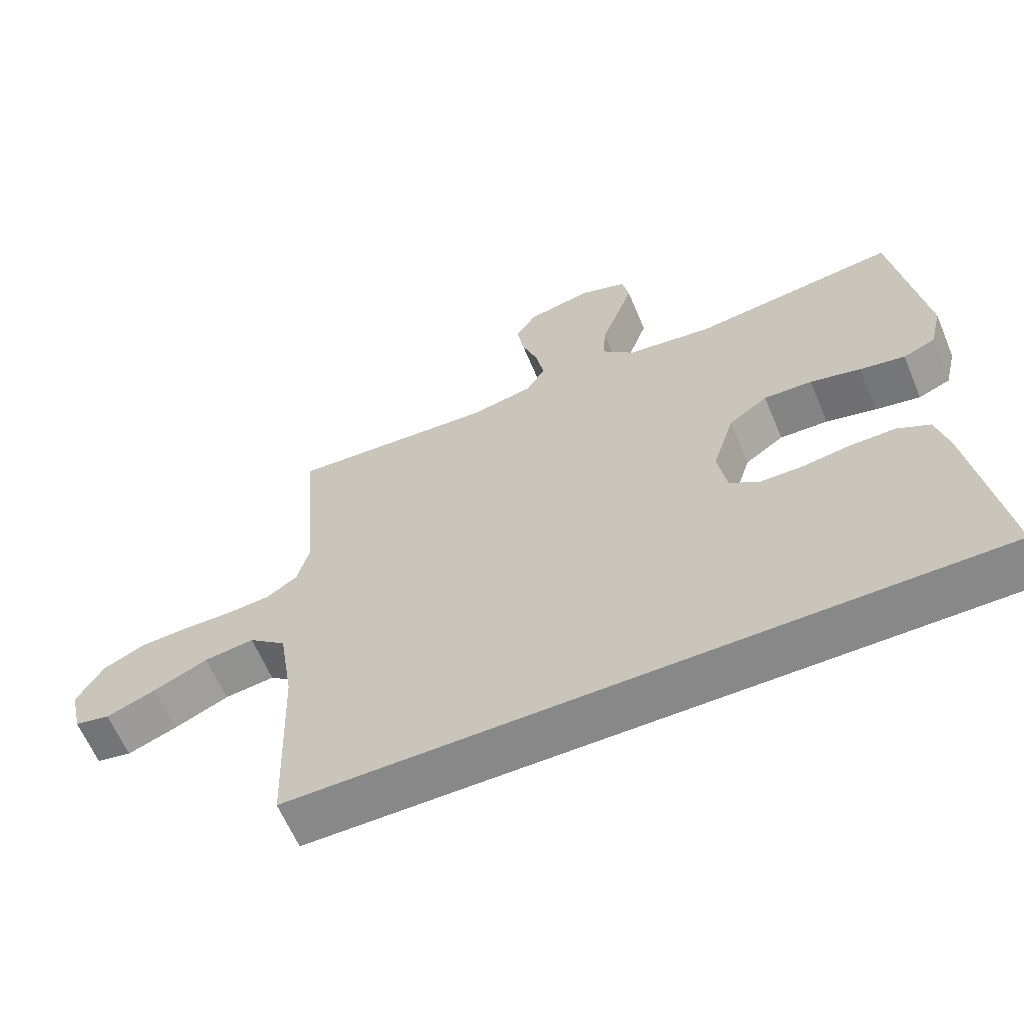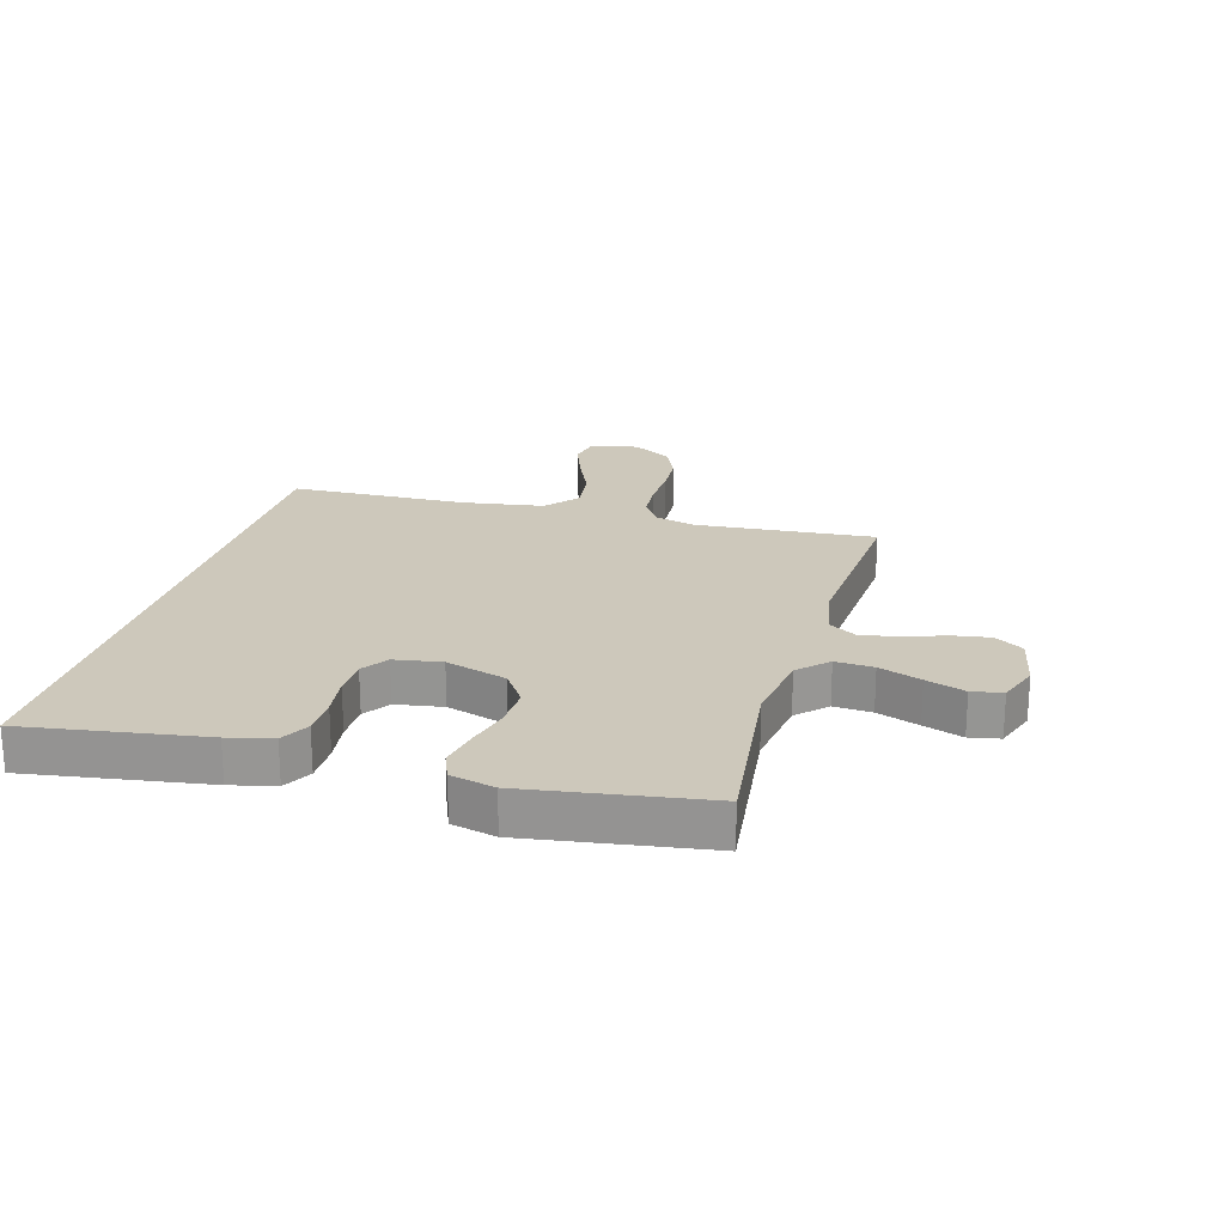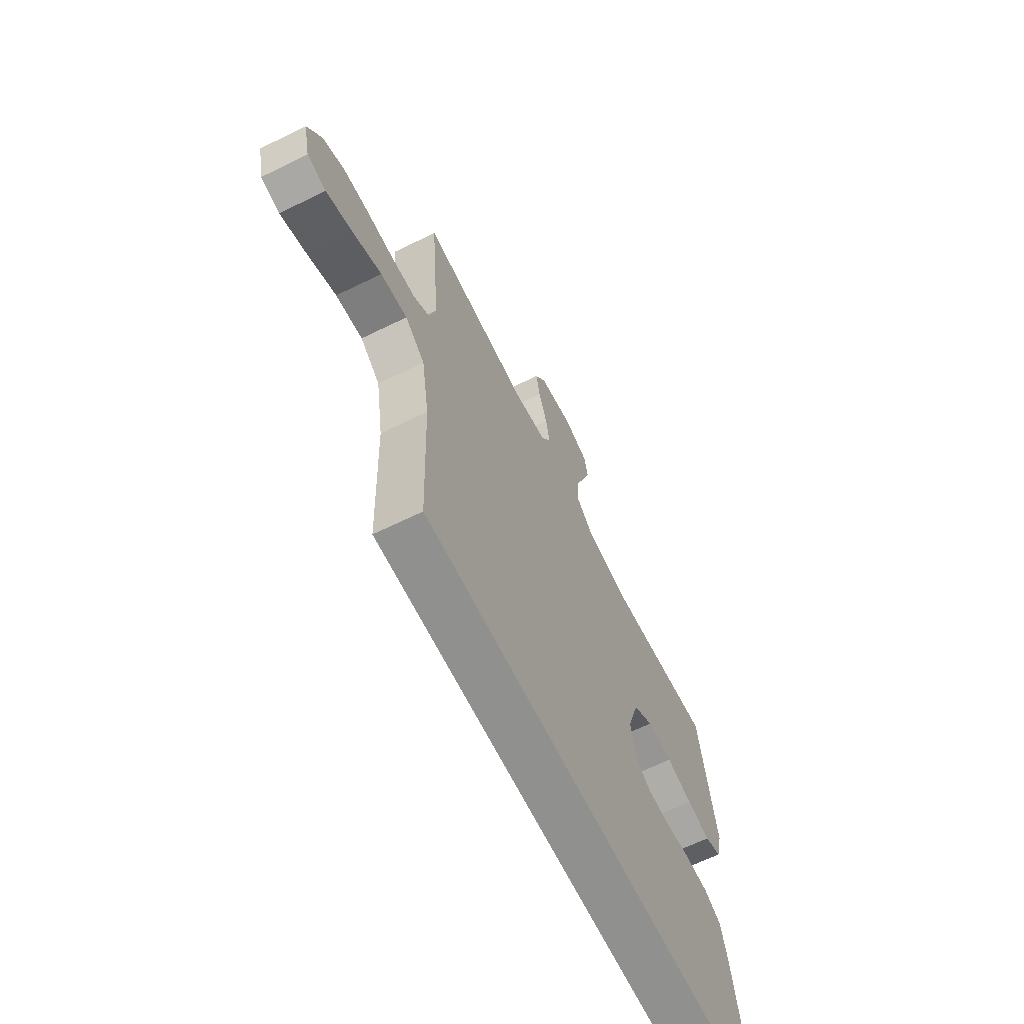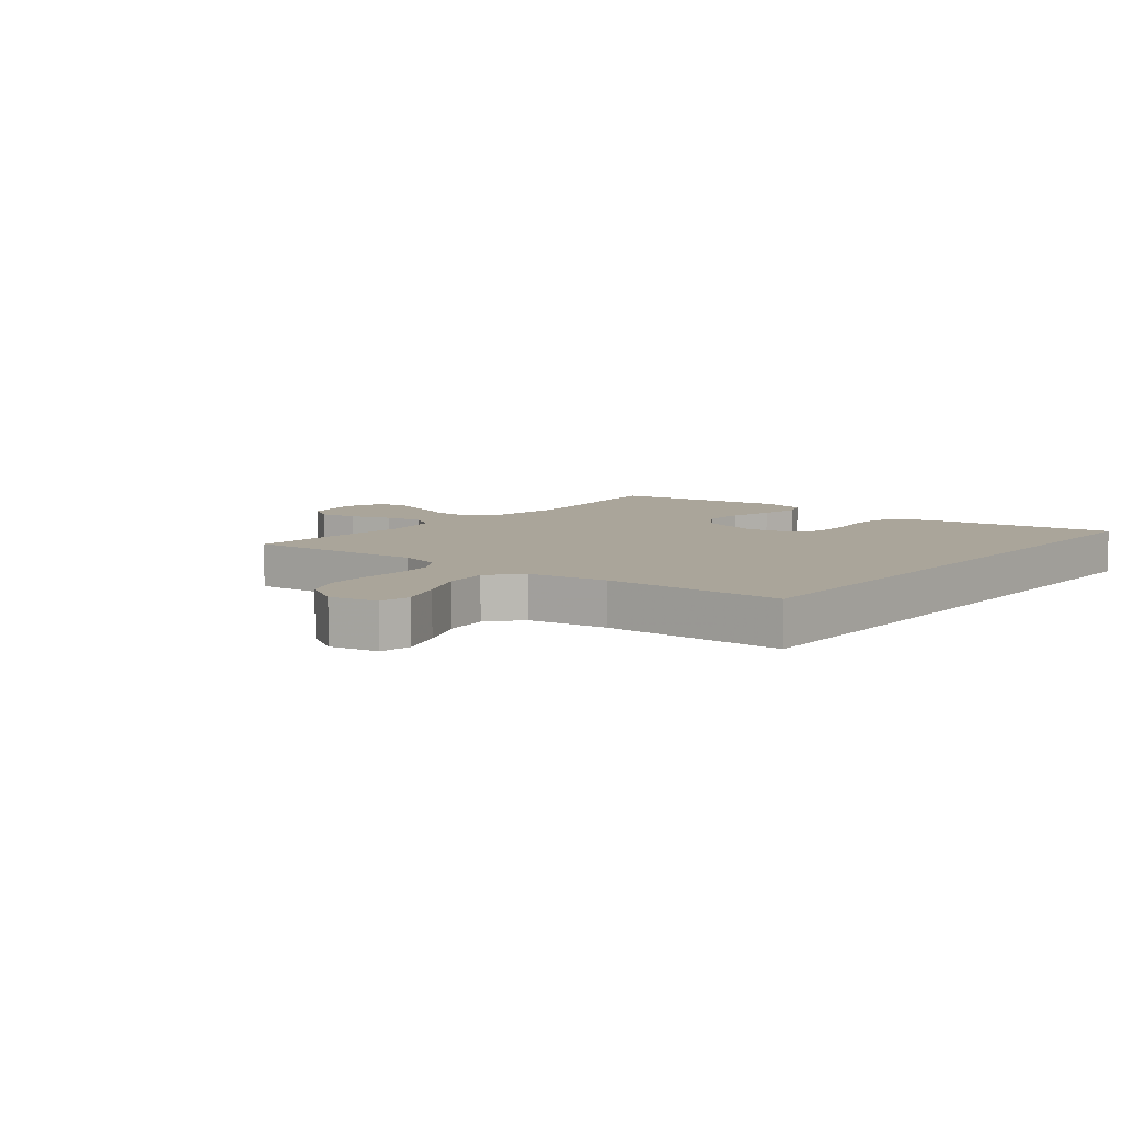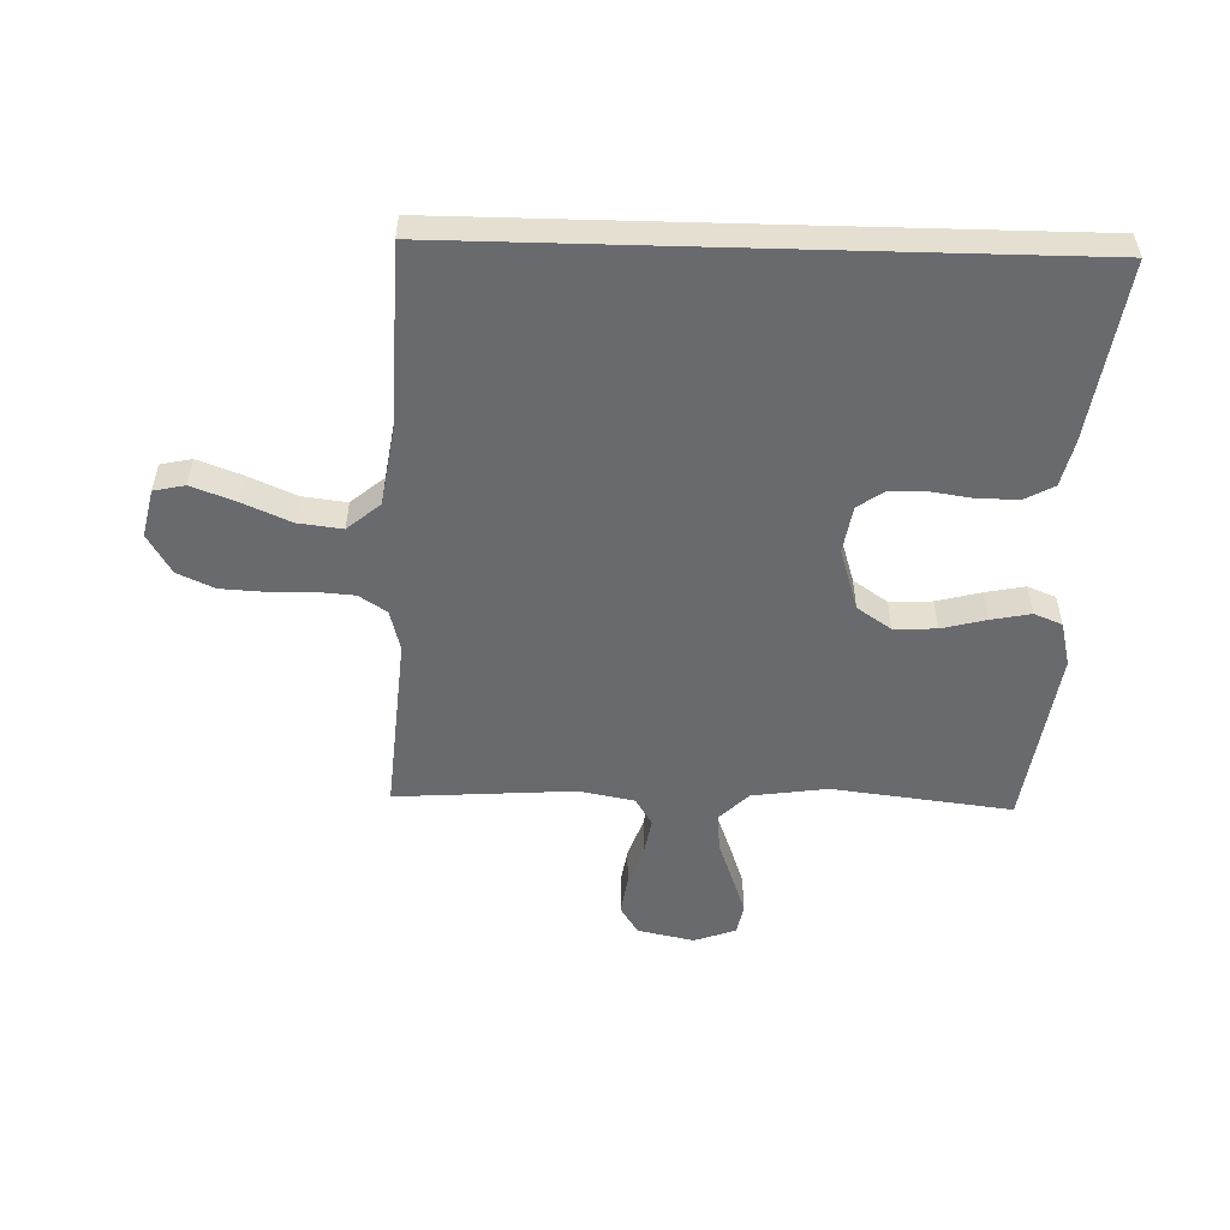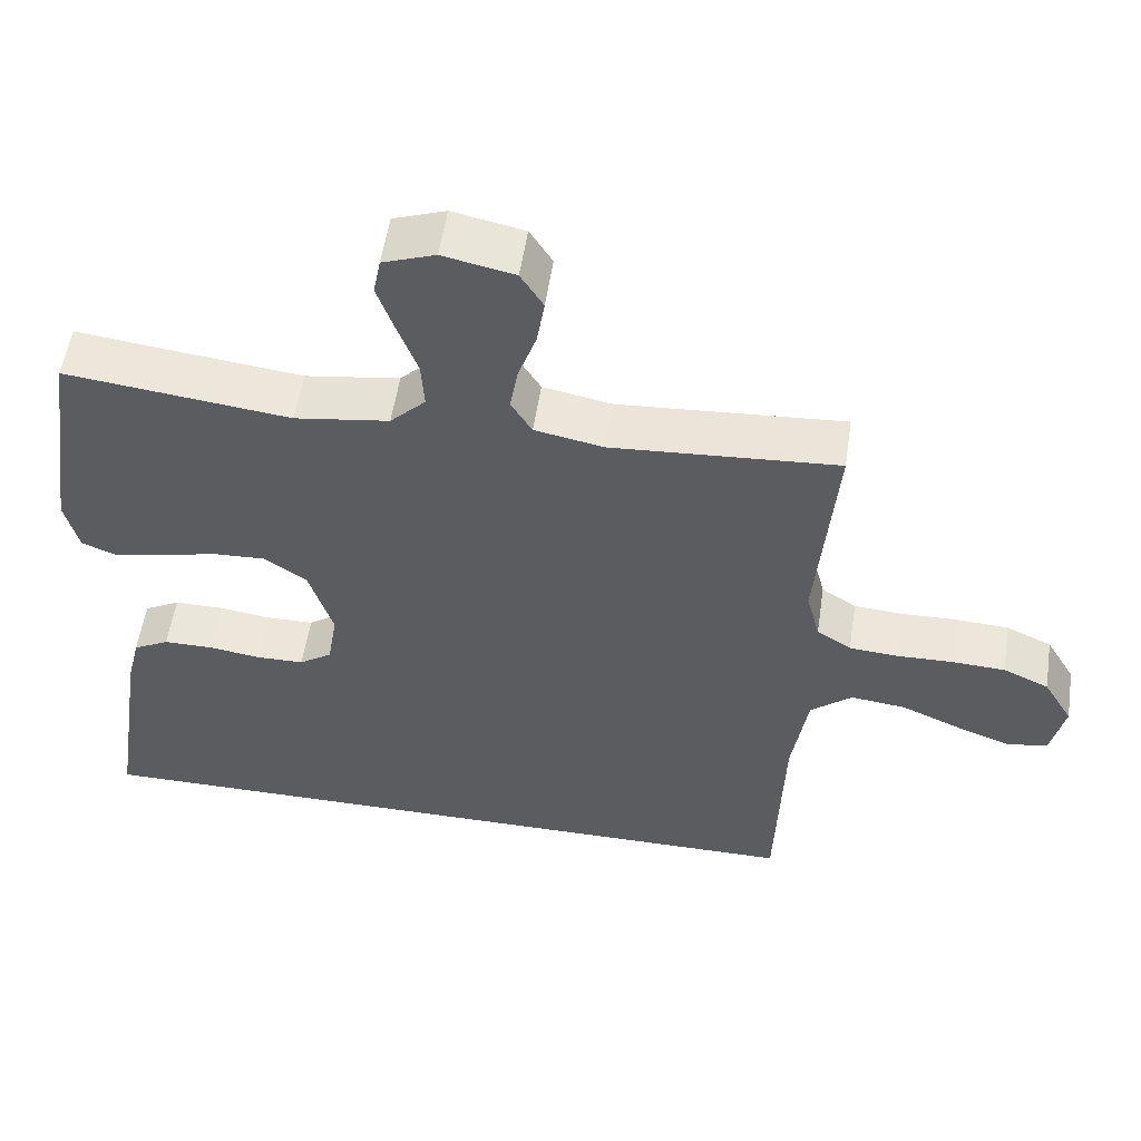
<metadata>
{"format":"obj","ext":"obj","renderer":"f3d","projection":"perspective","resolution":1024,"background":"white","views":[{"elev":-62.7,"azim":-157.2,"up":"+Z"},{"elev":21.9,"azim":-74.1,"up":"+Y"},{"elev":-65.5,"azim":116.3,"up":"+Z"},{"elev":7.6,"azim":129.2,"up":"+Y"},{"elev":-53.1,"azim":178.4,"up":"+Y"},{"elev":54.8,"azim":8.5,"up":"+Z"}]}
</metadata>
<code>
v 0.466 0.07 -0.5
v -0.548 0.07 -0.5
v -0.502 0.07 -0.2
v -0.484 0.07 -0.126
v -0.436 0.07 -0.1
v -0.37 0.07 -0.1
v -0.3 0.07 -0.11
v -0.237 0.07 -0.109
v -0.193 0.07 -0.079
v -0.18 0.07 0
v -0.212 0.07 0.103
v -0.269 0.07 0.142
v -0.34 0.07 0.139
v -0.414 0.07 0.12
v -0.48 0.07 0.107
v -0.527 0.07 0.126
v -0.545 0.07 0.2
v -0.5 0.07 0.5
v -0.2 0.07 0.464
v -0.074 0.07 0.482
v -0.027 0.07 0.529
v -0.031 0.07 0.593
v -0.057 0.07 0.664
v -0.08 0.07 0.73
v -0.07 0.07 0.781
v 0 0.07 0.806
v 0.095 0.07 0.786
v 0.125 0.07 0.738
v 0.115 0.07 0.675
v 0.091 0.07 0.606
v 0.08 0.07 0.544
v 0.108 0.07 0.498
v 0.2 0.07 0.48
v 0.5 0.07 0.5
v 0.475 0.07 0.2
v 0.493 0.07 0.131
v 0.539 0.07 0.101
v 0.604 0.07 0.096
v 0.677 0.07 0.098
v 0.749 0.07 0.094
v 0.81 0.07 0.066
v 0.849 0.07 0
v 0.831 0.07 -0.08
v 0.779 0.07 -0.091
v 0.706 0.07 -0.064
v 0.626 0.07 -0.029
v 0.552 0.07 -0.02
v 0.497 0.07 -0.066
v 0.476 0.07 -0.2
v 0.466 0 -0.5
v -0.548 0 -0.5
v -0.502 0 -0.2
v -0.484 0 -0.126
v -0.436 0 -0.1
v -0.37 0 -0.1
v -0.3 0 -0.11
v -0.237 0 -0.109
v -0.193 0 -0.079
v -0.18 0 0
v -0.212 0 0.103
v -0.269 0 0.142
v -0.34 0 0.139
v -0.414 0 0.12
v -0.48 0 0.107
v -0.527 0 0.126
v -0.545 0 0.2
v -0.5 0 0.5
v -0.2 0 0.464
v -0.074 0 0.482
v -0.027 0 0.529
v -0.031 0 0.593
v -0.057 0 0.664
v -0.08 0 0.73
v -0.07 0 0.781
v 0 0 0.806
v 0.095 0 0.786
v 0.125 0 0.738
v 0.115 0 0.675
v 0.091 0 0.606
v 0.08 0 0.544
v 0.108 0 0.498
v 0.2 0 0.48
v 0.5 0 0.5
v 0.475 0 0.2
v 0.493 0 0.131
v 0.539 0 0.101
v 0.604 0 0.096
v 0.677 0 0.098
v 0.749 0 0.094
v 0.81 0 0.066
v 0.849 0 0
v 0.831 0 -0.08
v 0.779 0 -0.091
v 0.706 0 -0.064
v 0.626 0 -0.029
v 0.552 0 -0.02
v 0.497 0 -0.066
v 0.476 0 -0.2
f 43 44 45 46
f 41 42 43 46
f 41 46 47
f 38 39 40 41
f 37 38 41 47
f 36 37 47 48
f 33 34 35
f 32 33 35 36
f 27 28 29 30
f 27 30 31
f 26 27 31
f 25 26 31
f 22 23 24 25
f 22 25 31 32
f 16 17 18 19
f 16 19 20
f 13 14 15 16
f 13 16 20
f 12 13 20 21
f 4 5 6 7
f 4 7 8
f 3 4 8
f 49 1 2 3
f 49 3 8
f 48 49 8 9
f 36 48 9 10
f 21 22 32 36
f 11 12 21 36
f 10 11 36
f 95 94 93 92
f 95 92 91 90
f 96 95 90
f 90 89 88 87
f 96 90 87 86
f 97 96 86 85
f 84 83 82
f 85 84 82 81
f 79 78 77 76
f 80 79 76
f 80 76 75
f 80 75 74
f 74 73 72 71
f 81 80 74 71
f 68 67 66 65
f 69 68 65
f 65 64 63 62
f 69 65 62
f 70 69 62 61
f 56 55 54 53
f 57 56 53
f 57 53 52
f 52 51 50 98
f 57 52 98
f 58 57 98 97
f 59 58 97 85
f 85 81 71 70
f 85 70 61 60
f 85 60 59
f 1 50 51 2
f 2 51 52 3
f 3 52 53 4
f 4 53 54 5
f 5 54 55 6
f 6 55 56 7
f 7 56 57 8
f 8 57 58 9
f 9 58 59 10
f 10 59 60 11
f 11 60 61 12
f 12 61 62 13
f 13 62 63 14
f 14 63 64 15
f 15 64 65 16
f 16 65 66 17
f 17 66 67 18
f 18 67 68 19
f 19 68 69 20
f 20 69 70 21
f 21 70 71 22
f 22 71 72 23
f 23 72 73 24
f 24 73 74 25
f 25 74 75 26
f 26 75 76 27
f 27 76 77 28
f 28 77 78 29
f 29 78 79 30
f 30 79 80 31
f 31 80 81 32
f 32 81 82 33
f 33 82 83 34
f 34 83 84 35
f 35 84 85 36
f 36 85 86 37
f 37 86 87 38
f 38 87 88 39
f 39 88 89 40
f 40 89 90 41
f 41 90 91 42
f 42 91 92 43
f 43 92 93 44
f 44 93 94 45
f 45 94 95 46
f 46 95 96 47
f 47 96 97 48
f 48 97 98 49
f 49 98 50 1

</code>
